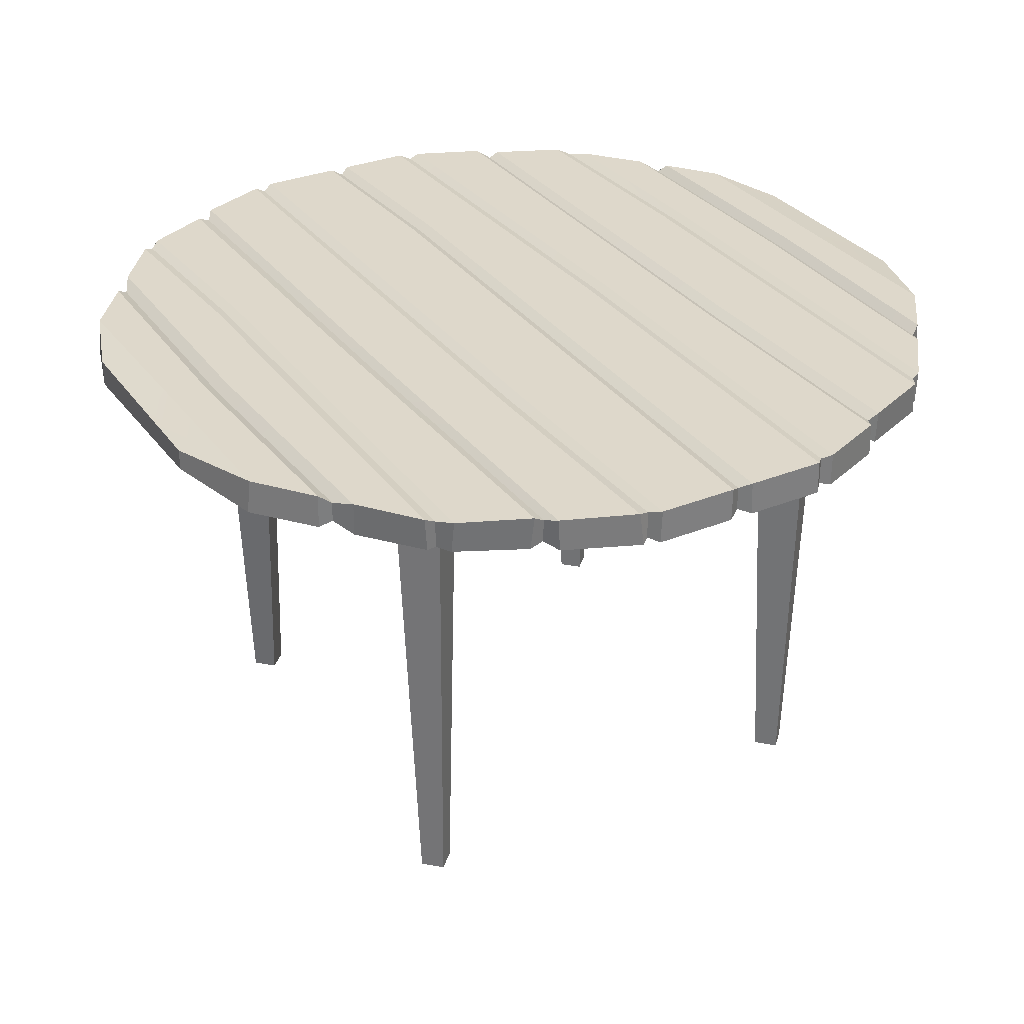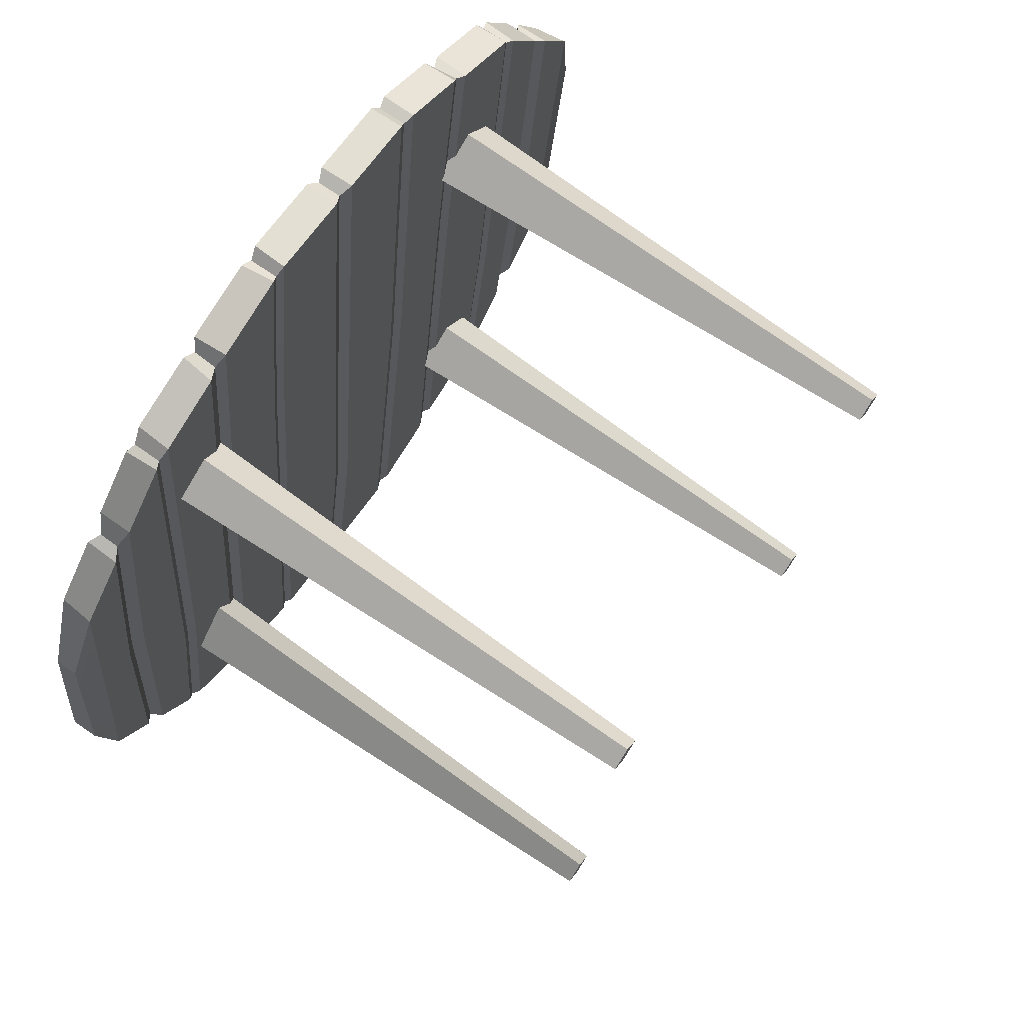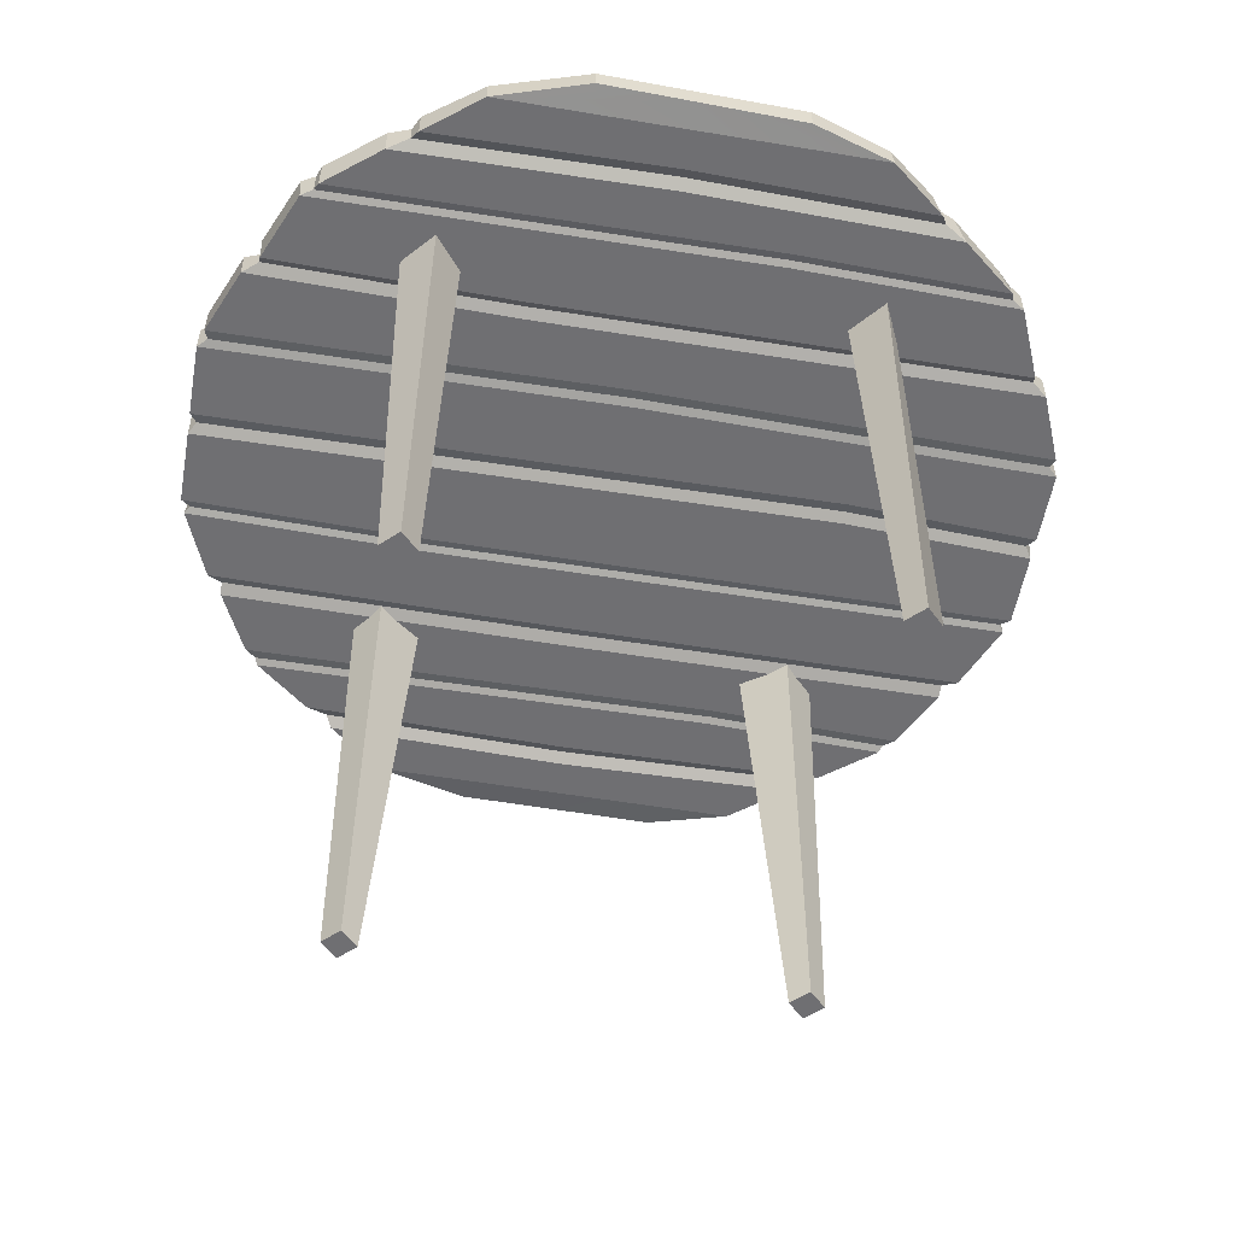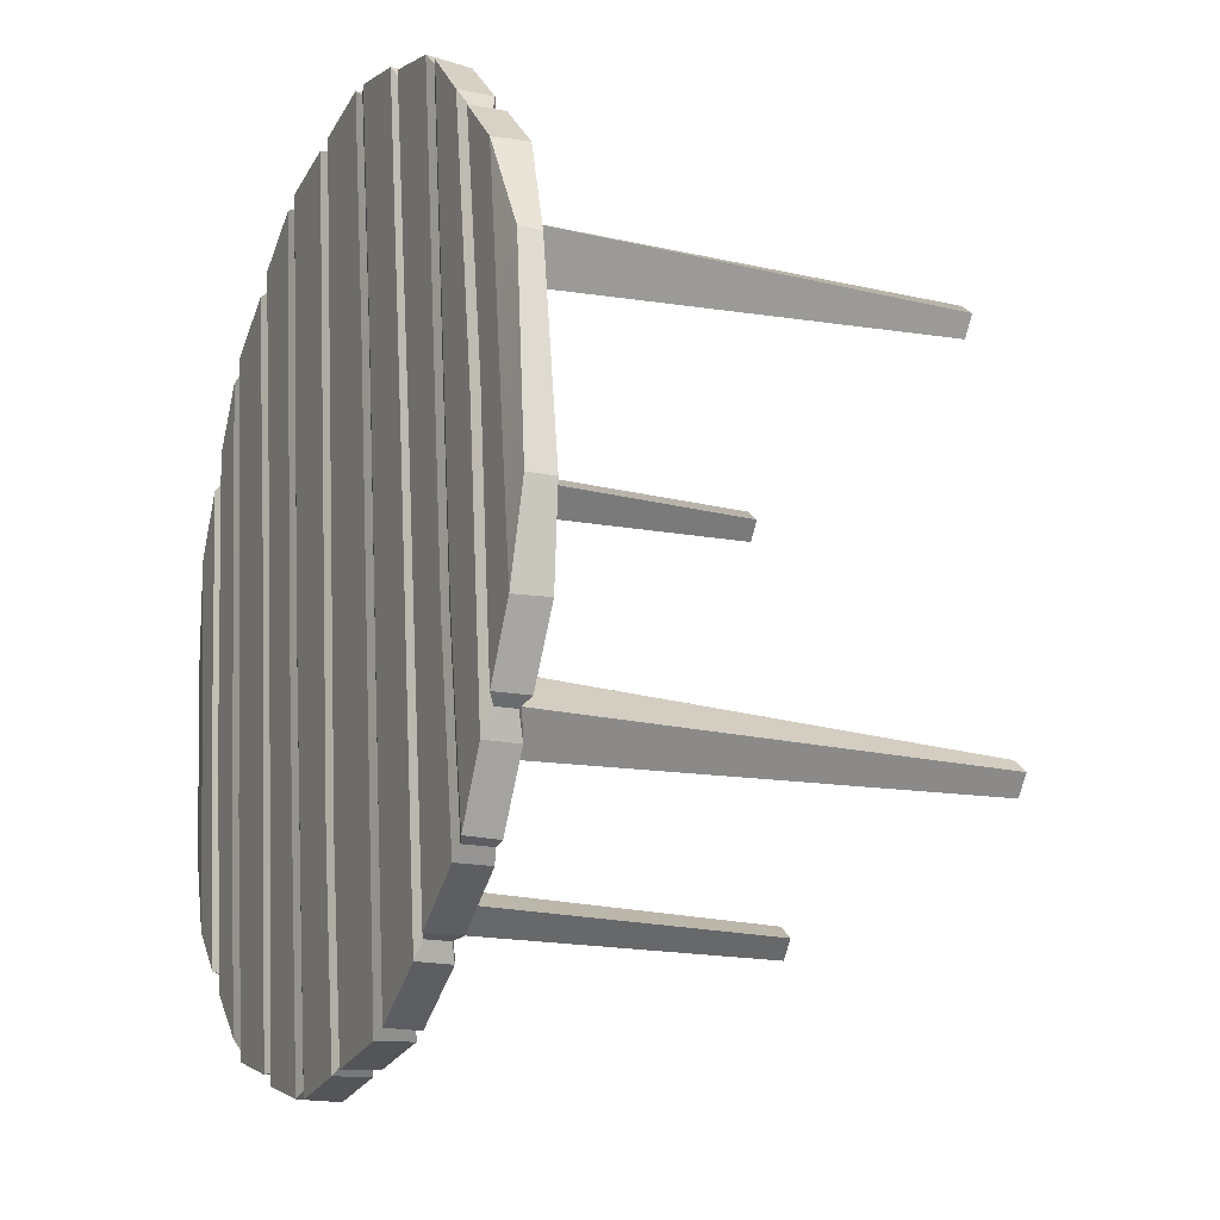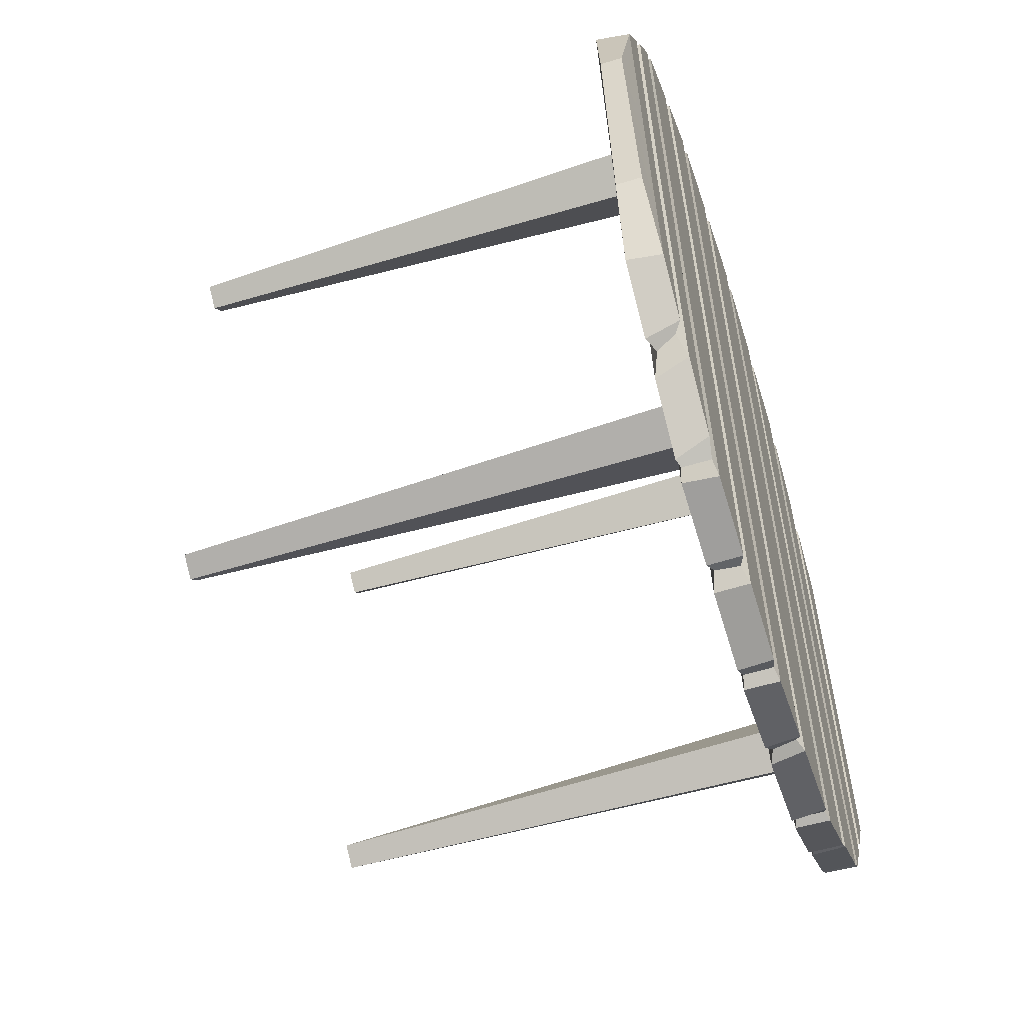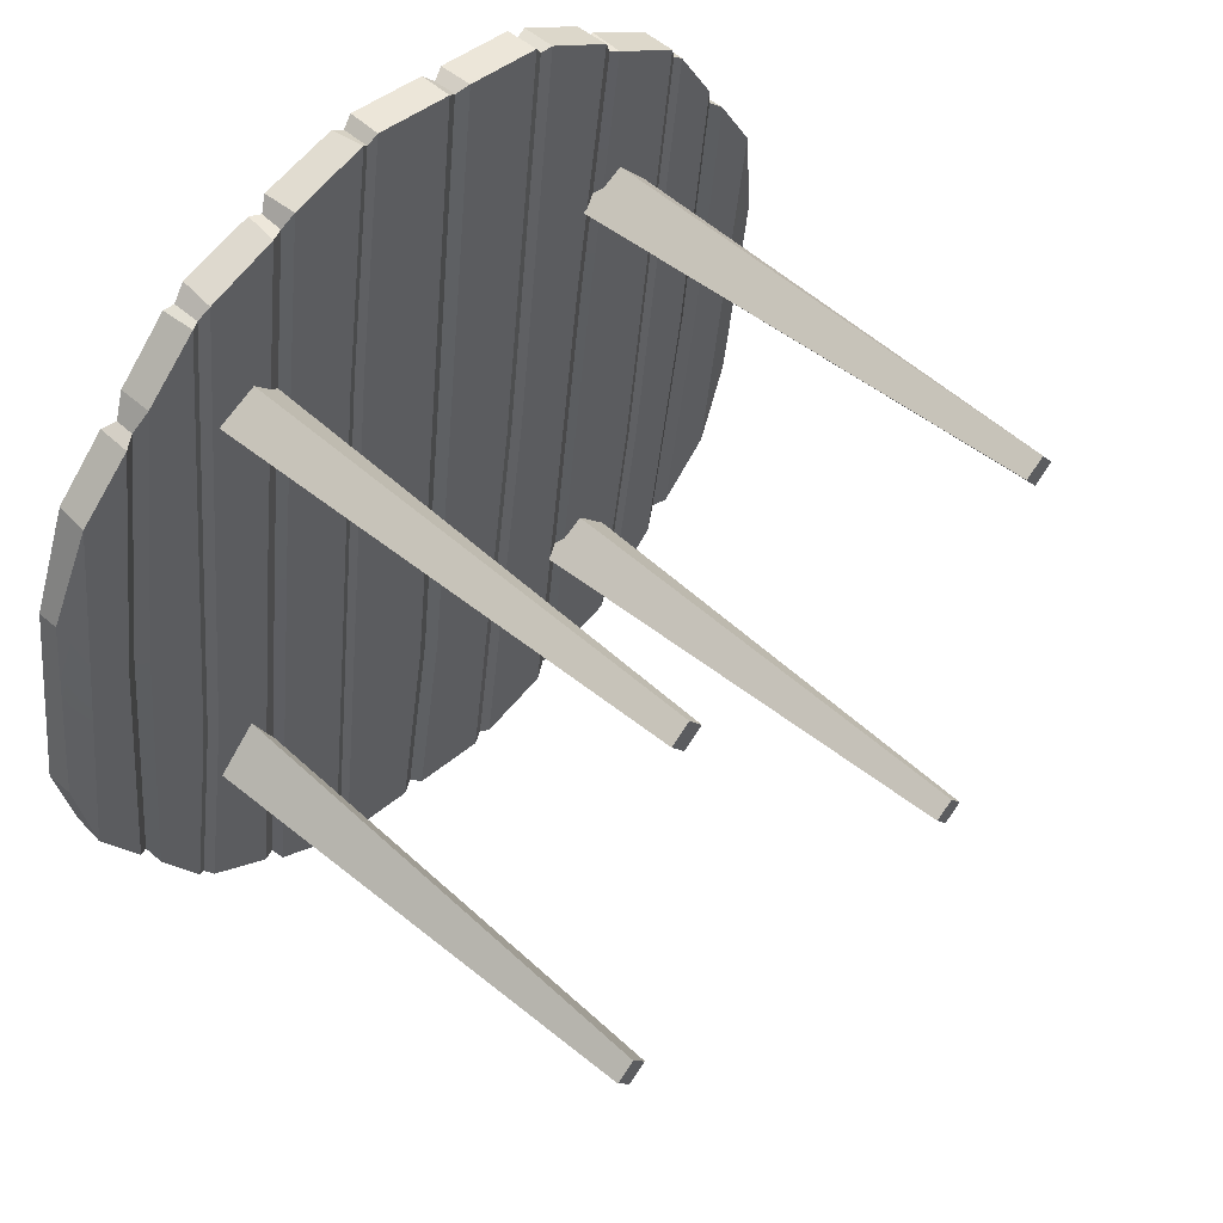
<metadata>
{"format":"obj","ext":"obj","renderer":"f3d","projection":"perspective","resolution":1024,"background":"white","views":[{"elev":31.6,"azim":-22.3,"up":"+Y"},{"elev":74.1,"azim":-55.3,"up":"+Z"},{"elev":-54.7,"azim":87.6,"up":"+Y"},{"elev":-17.2,"azim":-113.3,"up":"+Z"},{"elev":-56.9,"azim":108.0,"up":"+Z"},{"elev":51.3,"azim":-46.4,"up":"+Z"}]}
</metadata>
<code>
v -33.81 0 42.42
v -30.48 0 44.96
v -37.47 87.71 42.91
v -30.3 87.71 46.32
v -31.9 87.71 34.37
v -25.39 87.71 41.29
v -31.27 0 39.09
v -27.94 0 41.64
v -41.25 0 -35.63
v -43.79 0 -32.3
v -41.57 87.71 -38.06
v -47.16 87.71 -31.85
v -35.48 87.71 -33.42
v -39.78 87.71 -24.65
v -37.92 0 -33.09
v -40.46 0 -29.76
v 37.64 0 -43.83
v 34.31 0 -46.38
v 41.12 87.71 -44.3
v 34.3 87.71 -46.44
v 35.42 87.71 -38.09
v 27.22 87.71 -42.44
v 35.09 0 -40.51
v 31.76 0 -43.05
v 45.05 0 35.32
v 47.59 0 32
v 45.36 87.71 37.66
v 50.77 87.71 31.57
v 36.84 87.71 33.43
v 43.99 87.71 27.42
v 41.72 0 32.78
v 44.27 0 29.45
v 66.82 84.29 -43.03
v 42.14 84.8 -65.53
v 9.456 84.8 -75.89
v -24.67 84.8 -71.32
v -53.49 84.8 -52.73
v -71.38 84.29 -24.54
v -69.53 85.36 25.92
v -62.47 84.29 42.01
v -37.8 84.8 64.51
v -5.114 84.8 74.87
v 29.02 84.8 70.3
v 57.83 84.8 51.71
v 75.72 84.29 23.52
v 78.3 85.36 6.145
v 65.97 90.08 -42.92
v 42.14 89.57 -65.53
v 9.456 89.57 -75.89
v -24.67 89.57 -71.32
v -53.49 89.57 -52.73
v -70.82 90.08 -24.61
v -69.53 89.01 25.92
v -61.92 90.08 41.94
v -37.8 89.57 64.51
v -5.114 89.57 74.87
v 29.02 89.57 70.3
v 57.83 89.57 51.71
v 74.87 90.08 23.64
v 78.3 89.01 6.145
v -51.88 90.08 -54.85
v -35.48 90.08 66.9
v -35.73 84.29 66.14
v -51.91 84.29 -54.85
v -6.218 84.29 75.95
v -6.853 90.08 75.64
v -26.19 90.08 -72.05
v -26.02 84.29 -72.07
v -22.63 90.08 -73.3
v -3.181 90.08 76.32
v -3.432 84.29 76.35
v -23.44 84.29 -73.19
v 27.73 84.29 72.18
v 27.62 90.08 72.2
v 7.607 90.08 -77.34
v 7.721 84.29 -77.36
v 11.45 90.08 -76.74
v 31 90.08 70.72
v 30.96 84.29 70.72
v 11.22 84.29 -76.8
v 56.9 84.29 53.98
v 56.62 90.08 54.34
v 40.18 90.08 -67.55
v 40.66 84.29 -67.47
v -39.49 90.08 64.19
v -39.14 84.29 64.15
v 59.46 90.08 50.73
v 59.16 84.29 50.85
v 44.83 90.08 -63.25
v 43.59 84.29 -65.19
v -55.04 90.08 -51.97
v -54.69 84.29 -52.01
v -74.05 84.88 -9.492
v -74.05 89.49 -9.492
v 72.86 85.05 -29.15
v 72.86 89.32 -29.15
v -21.47 85.17 70.06
v -21.33 89.2 70.22
v -39.19 89.2 -62.37
v -39.19 85.17 -62.38
v -41.21 90.08 -61.94
v -23.04 90.08 70.4
v -23.65 84.29 70.18
v -41.33 84.29 -61.92
v -19.41 84.29 72.37
v -19.79 90.08 72.49
v -37.95 90.08 -65.13
v -37.81 84.29 -65.15
v 12.13 85.17 73
v 12.11 89.2 73
v -6.638 89.2 -74.17
v -7.548 85.17 -74.05
v -8.475 90.08 -75.19
v 10.46 90.08 74.49
v 10.33 84.29 74.51
v -9.675 84.29 -75.03
v 14.38 84.29 73.97
v 14.21 90.08 73.99
v -5.045 90.08 -75.65
v -5.632 84.29 -75.57
v 43.89 85.17 61.12
v 43.16 89.2 61.38
v 25.78 89.2 -70.91
v 26.22 85.17 -70.94
v 45.2 84.29 60.89
v 45.33 90.08 61.07
v 27.63 90.08 -71.13
v 27.54 84.29 -71.06
v 23.92 90.08 -73.4
v 42.01 90.08 64.27
v 42.28 84.29 64.11
v 23.89 84.29 -73.4
v 67.35 85.5 35.84
v 67.35 88.87 35.84
v 56.58 88.87 -51.21
v 55.44 85.5 -52.78
v -50.99 85.5 51.75
v -50.88 88.87 51.73
v -62.75 88.87 -36.96
v -62.86 85.5 -36.94
v -53.14 84.29 50.87
v -52.95 90.08 50.84
v -64.51 90.08 -35.55
v -64.7 84.29 -35.53
v -61.35 90.08 -41.03
v -61.37 84.29 -41.02
v -48.48 84.29 55.29
v -48.46 90.08 55.29
v 54.09 90.08 -54.64
v 65.92 90.08 39.89
v 65.86 84.29 39.91
v 52.92 84.29 -56.33
v 58.32 90.08 -50.58
v 57.57 84.29 -51.9
v 69.17 84.29 34.44
v 69 90.08 34.47
v 64.25 84.29 -8.845
v 62.27 85.5 -8.587
v 60.27 84.29 -8.328
v 49.51 84.29 -27.71
v 48.12 84.8 -27.45
v 46.91 84.29 -27.28
v 38.61 84.29 16.11
v 37.29 85.17 16.28
v 35.32 84.29 16.55
v 22.15 84.29 -3.182
v 20.3 84.8 -2.934
v 18.79 84.29 -2.732
v 0.4875 84.29 -41.3
v -1.596 85.17 -41.02
v -3.556 84.29 -40.75
v -10.06 84.29 32.21
v -11.52 84.8 32.4
v -12.75 84.29 32.57
v -28.27 84.29 8.638
v -29.99 85.17 8.868
v -32.15 84.29 9.158
v -46.17 84.29 -20.16
v -47.99 84.8 -19.92
v -49.26 84.29 -19.74
v -55.93 84.29 7.27
v -57.93 85.5 7.536
v -59.93 84.29 7.804
v -66.93 84.29 8.737
v -71.79 85.12 8.216
v -71.79 89.25 8.216
v -66.37 90.08 8.662
v -59.73 90.08 7.777
v -57.82 88.87 7.522
v -55.91 90.08 7.268
v -49.61 90.08 -19.69
v -47.99 89.57 -19.92
v -46.02 90.08 -19.78
v -31.79 90.08 9.26
v -29.92 89.2 8.953
v -28.54 90.08 8.706
v -13.15 90.08 32.42
v -11.52 89.57 32.4
v -9.534 90.08 32.14
v -2.893 90.08 -40.84
v -1.147 89.2 -41.08
v 0.6981 90.08 -41.32
v 18.68 90.08 -2.717
v 20.3 89.57 -2.934
v 22.29 90.08 -3.154
v 35.2 90.08 16.62
v 36.71 89.2 16.43
v 38.72 90.08 16.16
v 46.53 90.08 -27.14
v 48.12 89.57 -27.45
v 50.28 90.08 -26.8
v 60.89 90.08 -7.496
v 62.85 88.87 -7.801
v 64.54 90.08 -8.173
v 70.42 90.08 -9.64
v 75.58 89.17 -11.5
v 75.58 85.2 -11.5
v 71.27 84.29 -9.754
f 1 2 4 3
f 5 6 8 7
f 7 8 2 1
f 2 8 6 4
f 7 1 3 5
f 9 10 12 11
f 13 14 16 15
f 15 16 10 9
f 10 16 14 12
f 15 9 11 13
f 17 18 20 19
f 21 22 24 23
f 23 24 18 17
f 18 24 22 20
f 23 17 19 21
f 25 26 28 27
f 29 30 32 31
f 31 32 26 25
f 26 32 30 28
f 31 25 27 29
f 89 90 34 48
f 123 124 132 129
f 111 112 116 113
f 99 100 104 101
f 38 52 143 144
f 38 93 94 52
f 39 40 54 53
f 85 86 41 55
f 102 103 97 98
f 114 115 109 110
f 130 131 121 122
f 150 151 133 134
f 45 46 60 59
f 216 217 95 96
f 140 182 183 144
f 206 207 123 129
f 191 192 51 91
f 200 201 111 113
f 210 211 89 48
f 194 195 99 101
f 112 170 171 116
f 124 164 165 132
f 100 176 177 104
f 90 160 161 34
f 192 193 61 51
f 41 63 62 55
f 64 178 179 37
f 61 64 37 51
f 66 65 42 56
f 197 198 50 67
f 36 68 67 50
f 36 173 174 68
f 198 199 69 50
f 42 71 70 56
f 72 172 173 36
f 69 72 36 50
f 74 73 43 57
f 203 204 49 75
f 35 76 75 49
f 35 167 168 76
f 204 205 77 49
f 43 79 78 57
f 80 166 167 35
f 77 80 35 49
f 82 81 44 58
f 209 210 48 83
f 34 84 83 48
f 34 161 162 84
f 54 40 141 142
f 44 88 87 58
f 135 136 152 149
f 37 92 91 51
f 186 187 52 94
f 212 213 135 149
f 37 179 180 92
f 217 218 33 95
f 215 216 96 47
f 136 158 159 152
f 52 187 188 143
f 38 184 185 93
f 94 93 185 186
f 96 95 33 47
f 98 97 105 106
f 195 196 107 99
f 107 108 100 99
f 108 175 176 100
f 193 194 101 61
f 62 63 103 102
f 104 177 178 64
f 101 104 64 61
f 106 105 65 66
f 196 197 67 107
f 67 68 108 107
f 68 174 175 108
f 110 109 117 118
f 201 202 119 111
f 119 120 112 111
f 120 169 170 112
f 199 200 113 69
f 70 71 115 114
f 116 171 172 72
f 113 116 72 69
f 118 117 73 74
f 202 203 75 119
f 75 76 120 119
f 76 168 169 120
f 122 121 125 126
f 207 208 127 123
f 127 128 124 123
f 128 163 164 124
f 126 125 81 82
f 208 209 83 127
f 83 84 128 127
f 84 162 163 128
f 205 206 129 77
f 78 79 131 130
f 132 165 166 80
f 129 132 80 77
f 134 133 155 156
f 213 214 153 135
f 153 154 136 135
f 154 157 158 136
f 138 137 147 148
f 139 189 190 145
f 140 139 145 146
f 146 181 182 140
f 142 141 137 138
f 143 188 189 139
f 144 143 139 140
f 144 183 184 38
f 146 145 91 92
f 180 181 146 92
f 148 147 86 85
f 145 190 191 91
f 211 212 149 89
f 87 88 151 150
f 152 159 160 90
f 149 152 90 89
f 33 154 153 47
f 218 157 154 33
f 156 155 45 59
f 214 215 47 153
f 158 157 155 133
f 159 158 133 151
f 160 159 151 88
f 161 160 88 44
f 162 161 44 81
f 163 162 81 125
f 164 163 125 121
f 165 164 121 131
f 166 165 131 79
f 167 166 79 43
f 168 167 43 73
f 169 168 73 117
f 170 169 117 109
f 171 170 109 115
f 172 171 115 71
f 173 172 71 42
f 174 173 42 65
f 175 174 65 105
f 176 175 105 97
f 177 176 97 103
f 178 177 103 63
f 179 178 63 41
f 180 179 41 86
f 86 147 181 180
f 182 181 147 137
f 183 182 137 141
f 184 183 141 40
f 185 184 40 39
f 186 185 39 53
f 54 187 186 53
f 188 187 54 142
f 189 188 142 138
f 190 189 138 148
f 191 190 148 85
f 55 192 191 85
f 62 193 192 55
f 102 194 193 62
f 98 195 194 102
f 106 196 195 98
f 66 197 196 106
f 56 198 197 66
f 70 199 198 56
f 114 200 199 70
f 110 201 200 114
f 118 202 201 110
f 74 203 202 118
f 57 204 203 74
f 78 205 204 57
f 130 206 205 78
f 122 207 206 130
f 126 208 207 122
f 82 209 208 126
f 58 210 209 82
f 87 211 210 58
f 150 212 211 87
f 134 213 212 150
f 156 214 213 134
f 59 215 214 156
f 60 216 215 59
f 46 217 216 60
f 45 218 217 46
f 45 155 157 218

</code>
